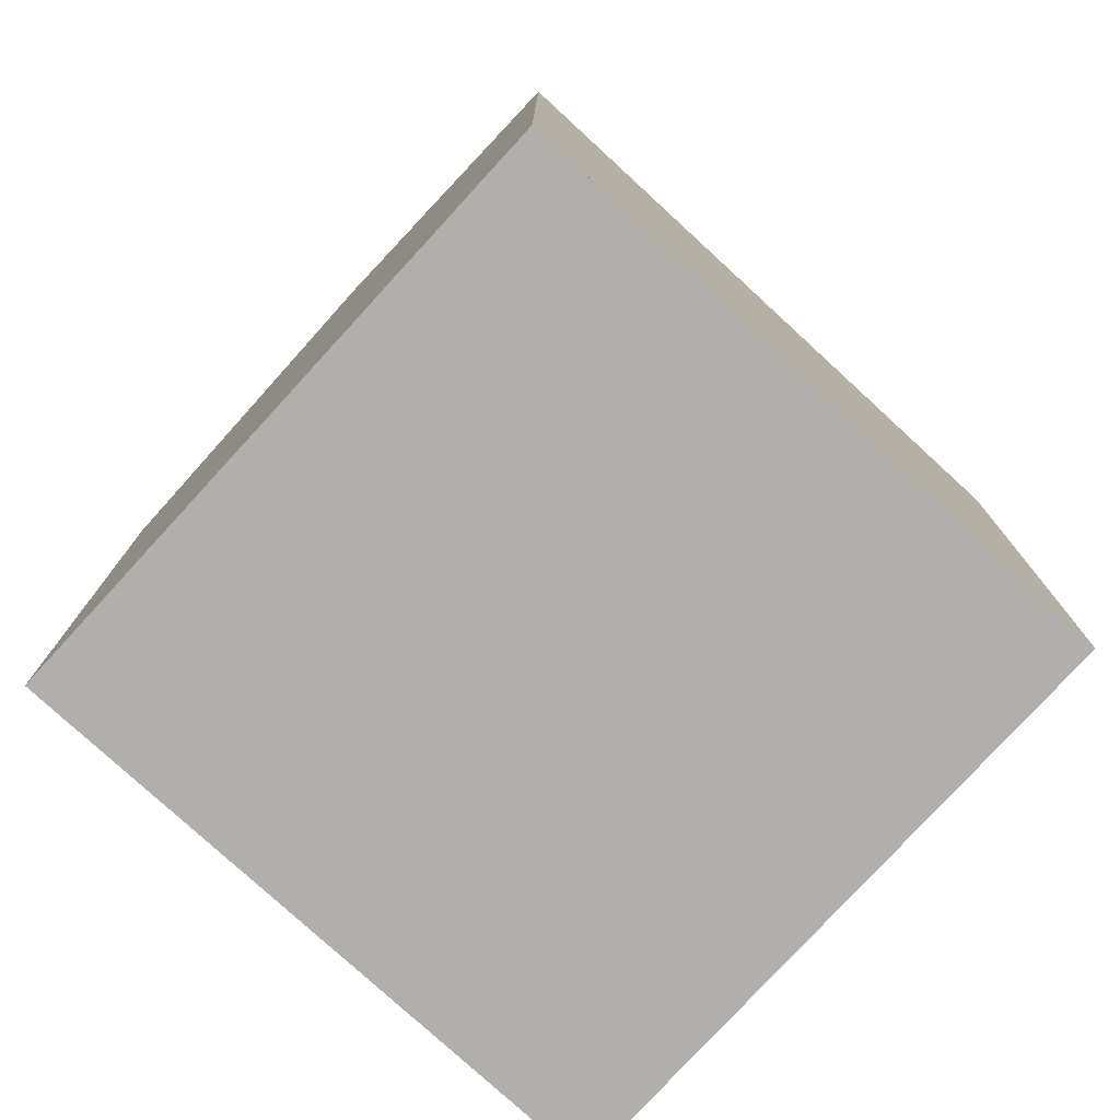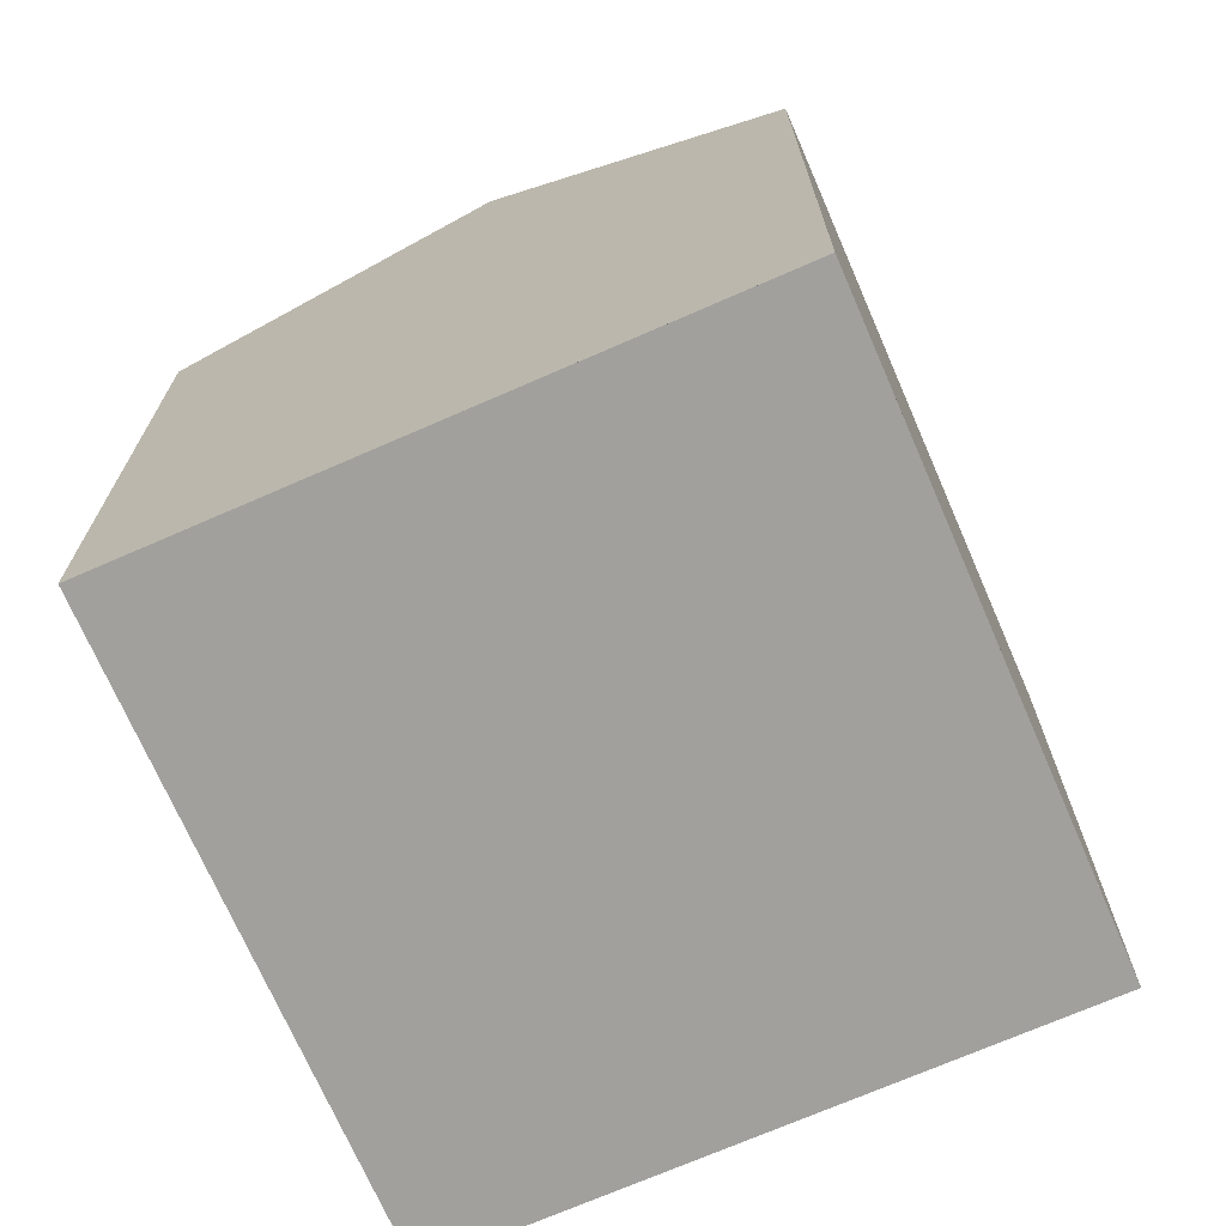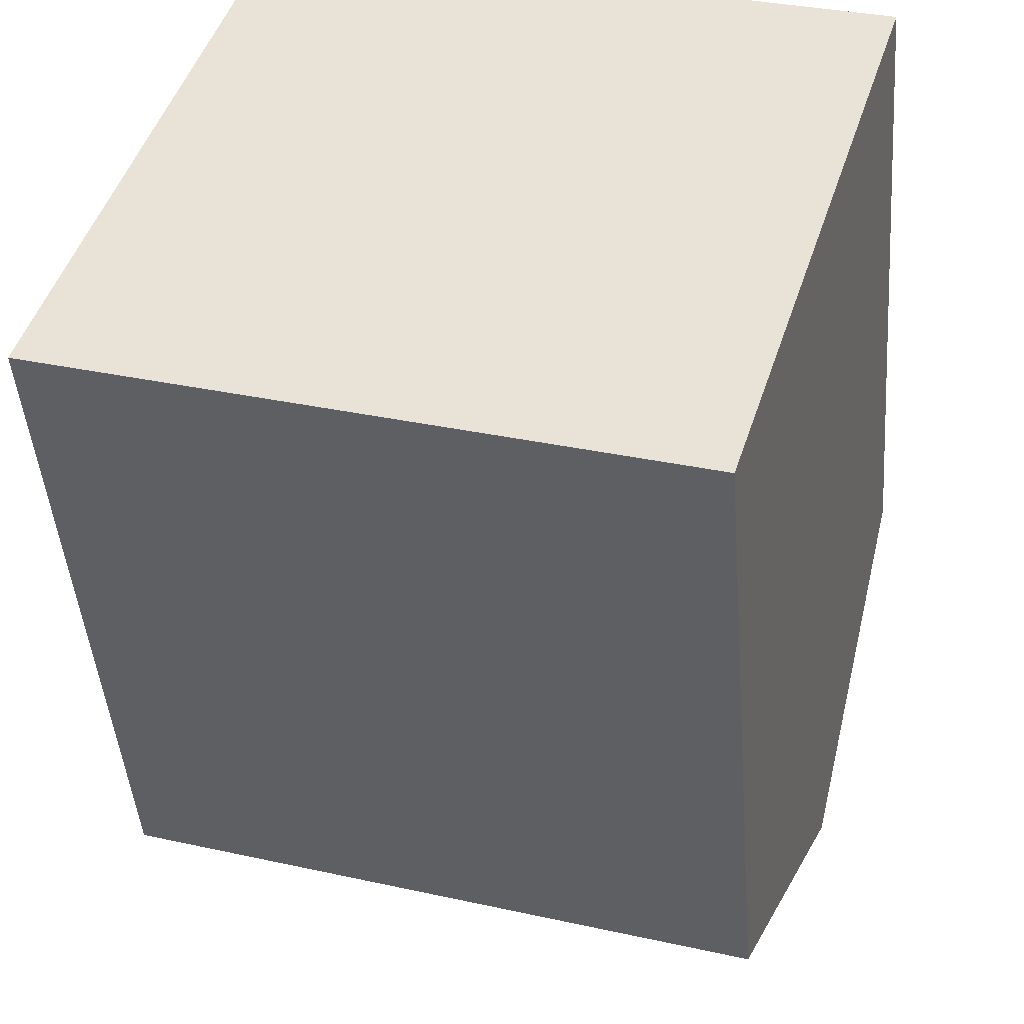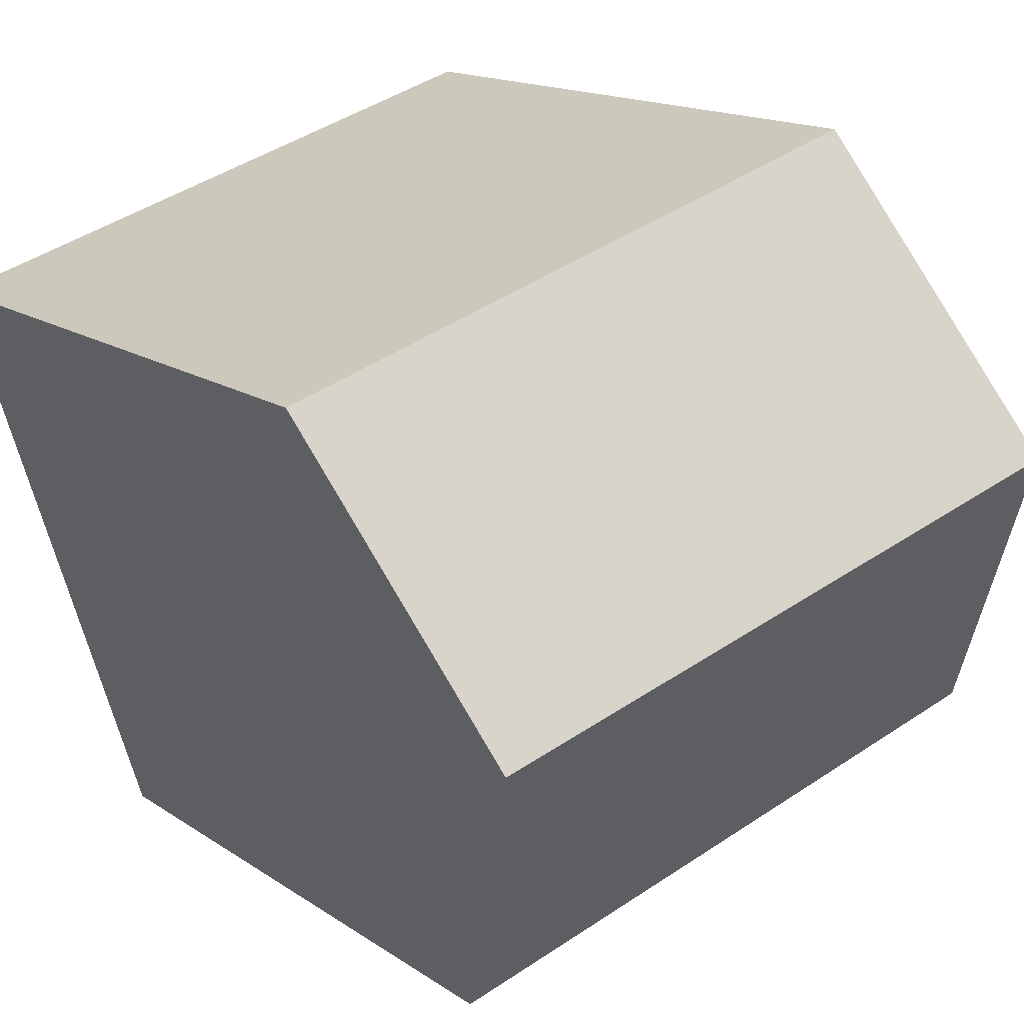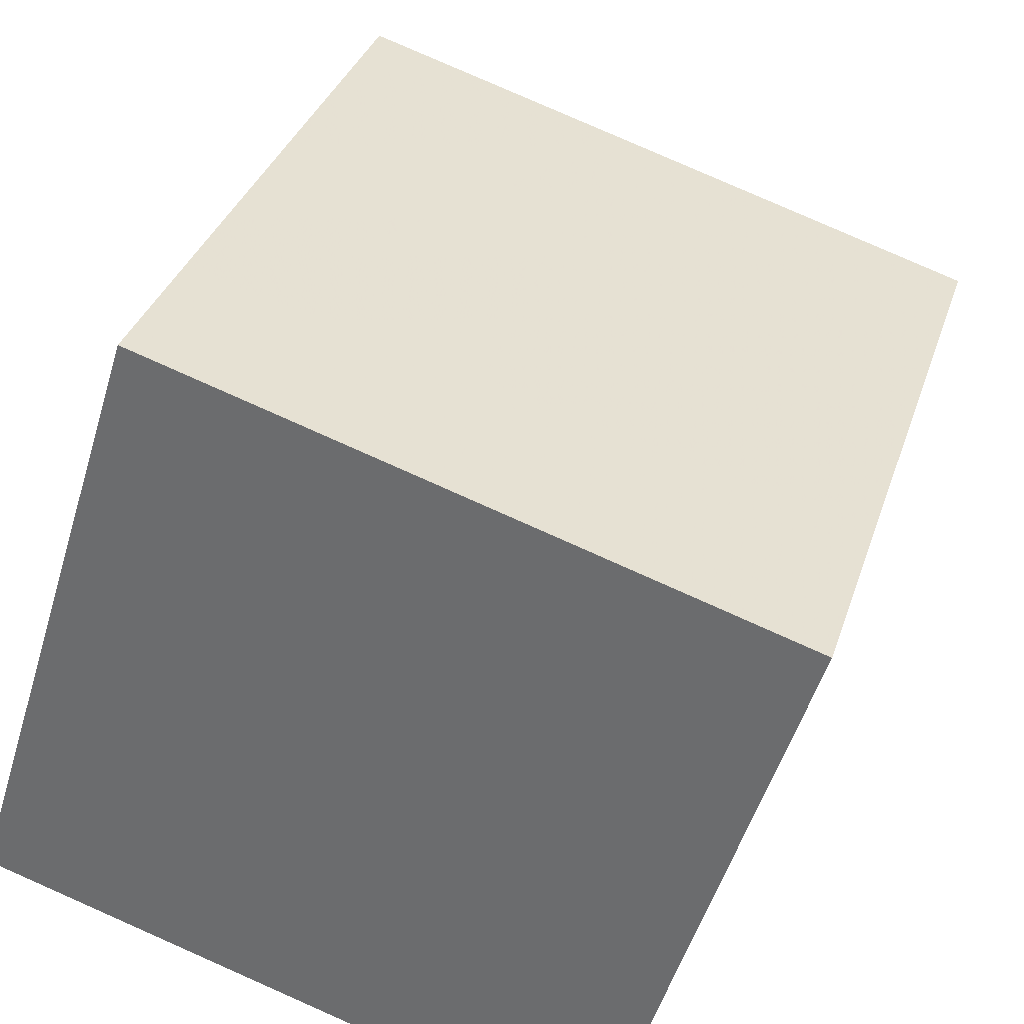
<metadata>
{"format":"obj","ext":"obj","renderer":"f3d","projection":"perspective","resolution":1024,"background":"white","views":[{"elev":-78.1,"azim":154.8,"up":"+Z"},{"elev":-71.6,"azim":130.9,"up":"+Z"},{"elev":-44.6,"azim":-175.5,"up":"+Y"},{"elev":15.0,"azim":-35.0,"up":"+Y"},{"elev":33.3,"azim":-163.4,"up":"+Y"}]}
</metadata>
<code>
v -1227 -1219 9.089
v -1236 -1222 9.135
v -1225 -1228 9.096
v -1233 -1230 9.079
v -1234 -1226 11.78
v -1226 -1223 11.78
v -1234 -1226 11.78
v -1226 -1224 11.78
v -1226 -1223 11.78
v -1234 -1226 11.78
v -1225 -1227 9.238
v -1233 -1230 9.203
v -1234 -1226 11.78
v -1236 -1222 9.135
v -1233 -1230 9.203
v -1233 -1230 9.079
v -1226 -1224 11.78
v -1227 -1219 9.089
v -1225 -1227 9.238
v -1225 -1228 9.095
v -1227 -1220 9.142
v -1227 -1220 9.142
v -1236 -1222 9.169
v -1236 -1222 9.169
v -1225 -1227 9.563
v -1225 -1227 9.563
v -1233 -1230 9.546
v -1233 -1230 9.546
v -1230 -1225 11.78
v -1230 -1225 11.78
v -1231 -1221 9.154
v -1228 -1229 9.223
v -1228 -1228 9.556
v -1228 -1229 9.088
v -1231 -1221 9.108
v -1227 -1220 9.142
v -1227 -1219 9.089
v -1227 -1219 0
v -1227 -1220 0
v -1236 -1222 9.135
v -1236 -1222 9.135
v -1236 -1222 0
v -1236 -1222 0
v -1225 -1228 9.095
v -1225 -1228 9.096
v -1225 -1228 0
v -1225 -1228 0
v -1233 -1230 9.203
v -1233 -1230 9.079
v -1233 -1230 0
v -1233 -1230 0
v -1236 -1222 9.169
v -1234 -1226 11.78
v -1234 -1226 0
v -1236 -1222 0
v -1225 -1227 9.563
v -1226 -1223 11.78
v -1226 -1223 0
v -1225 -1227 -1.776e-15
v -1225 -1228 9.096
v -1225 -1227 9.238
v -1225 -1227 0
v -1225 -1228 0
v -1233 -1230 9.546
v -1233 -1230 9.203
v -1233 -1230 0
v -1233 -1230 0
v -1231 -1221 9.108
v -1236 -1222 9.135
v -1236 -1222 0
v -1231 -1221 0
v -1233 -1230 9.079
v -1233 -1230 9.079
v -1233 -1230 0
v -1233 -1230 0
v -1227 -1219 9.089
v -1227 -1219 9.089
v -1227 -1219 0
v -1227 -1219 0
v -1228 -1229 9.088
v -1225 -1228 9.095
v -1225 -1228 0
v -1228 -1229 0
v -1226 -1223 11.78
v -1227 -1220 9.142
v -1227 -1220 0
v -1226 -1223 0
v -1236 -1222 9.135
v -1236 -1222 9.169
v -1236 -1222 0
v -1236 -1222 0
v -1225 -1227 9.238
v -1225 -1227 9.563
v -1225 -1227 -1.776e-15
v -1225 -1227 0
v -1234 -1226 11.78
v -1233 -1230 9.546
v -1233 -1230 0
v -1234 -1226 0
v -1233 -1230 9.079
v -1228 -1229 9.088
v -1228 -1229 0
v -1233 -1230 0
v -1227 -1219 9.089
v -1231 -1221 9.108
v -1231 -1221 0
v -1227 -1219 0
v -1227 -1219 0
v -1225 -1228 0
v -1233 -1230 0
v -1236 -1222 0
f 22 6 8 21
f 26 11 19 25
f 19 11 3 20
f 24 7 5 23
f 28 15 12 27
f 16 4 12 15
f 31 21 8 30
f 33 25 19 32
f 32 19 20 34
f 21 18 1 22
f 23 2 14 24
f 35 18 21 31
f 25 17 9 26
f 27 10 13 28
f 29 17 25 33
f 30 7 24 31
f 32 15 28 33
f 34 16 15 32
f 31 24 14 35
f 33 28 13 29
f 37 38 39 36
f 41 42 43 40
f 45 46 47 44
f 49 50 51 48
f 53 54 55 52
f 57 58 59 56
f 61 62 63 60
f 65 66 67 64
f 69 70 71 68
f 73 74 75 72
f 77 78 79 76
f 81 82 83 80
f 85 86 87 84
f 89 90 91 88
f 93 94 95 92
f 97 98 99 96
f 101 102 103 100
f 105 106 107 104
f 109 110 111 108

</code>
